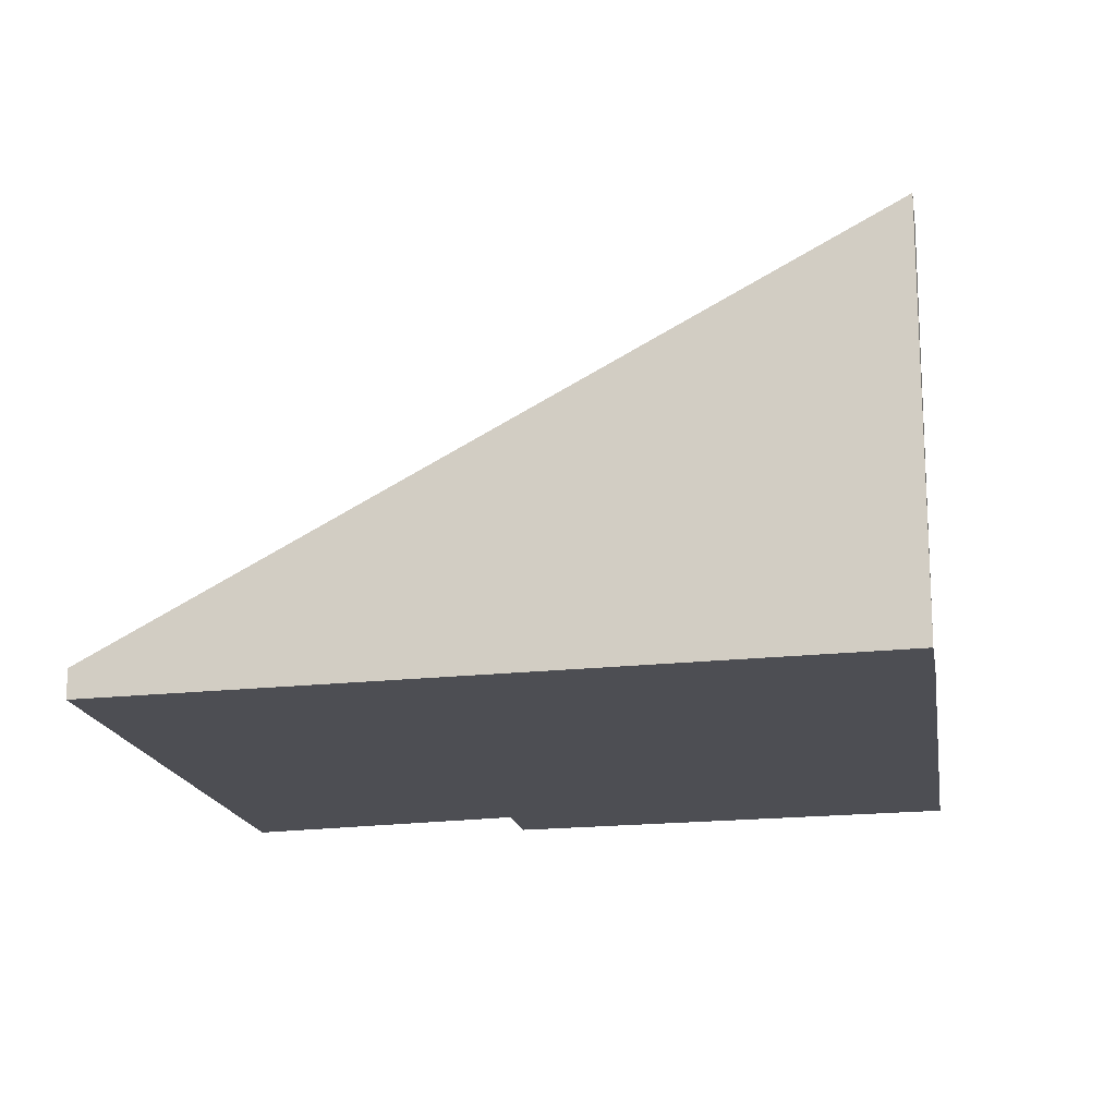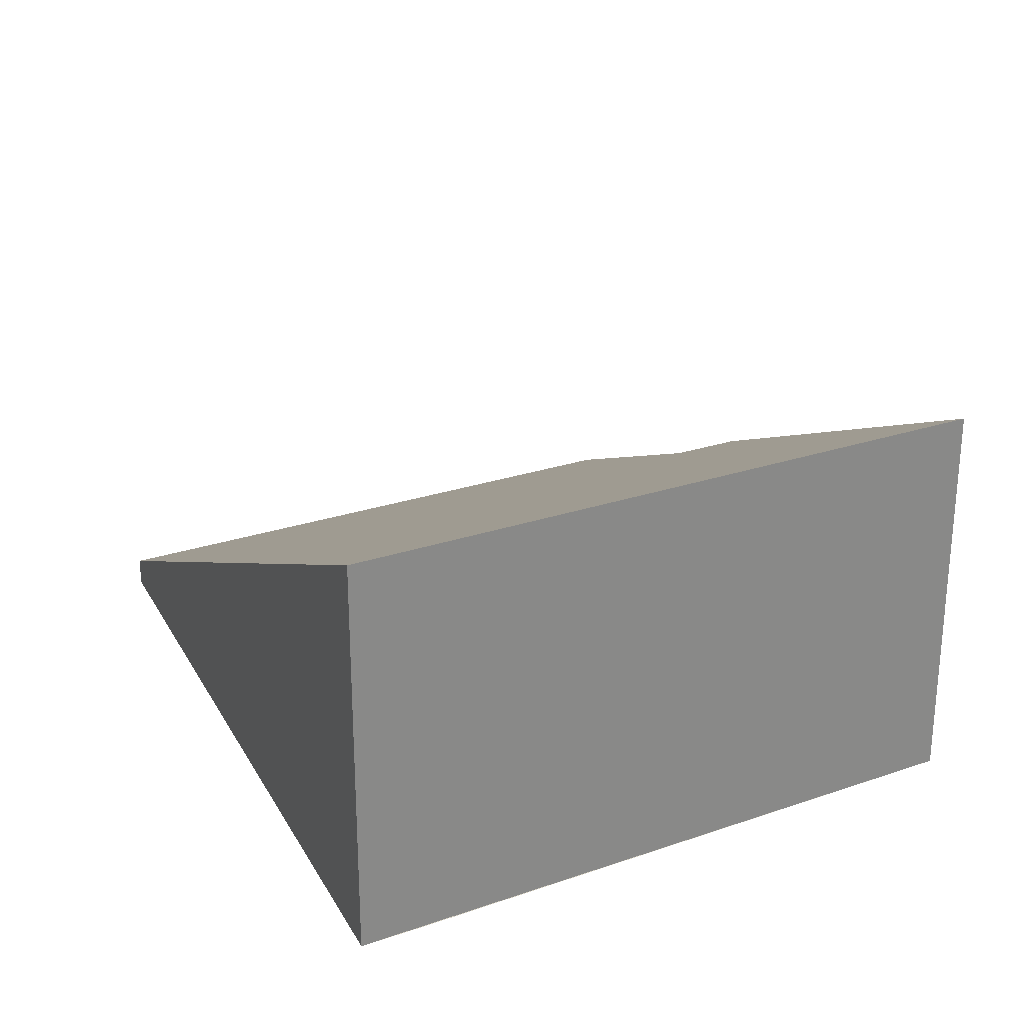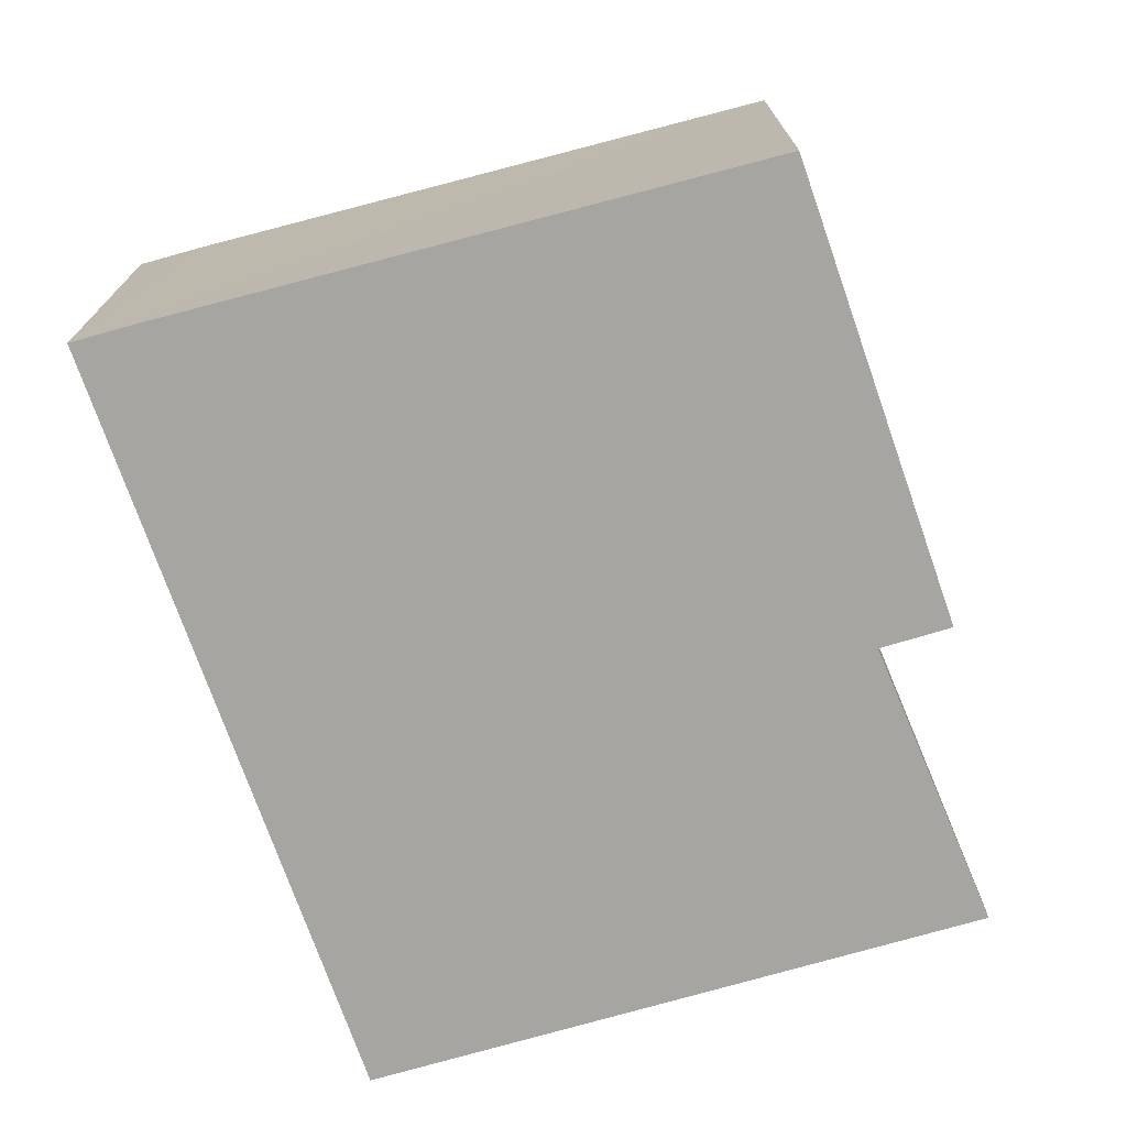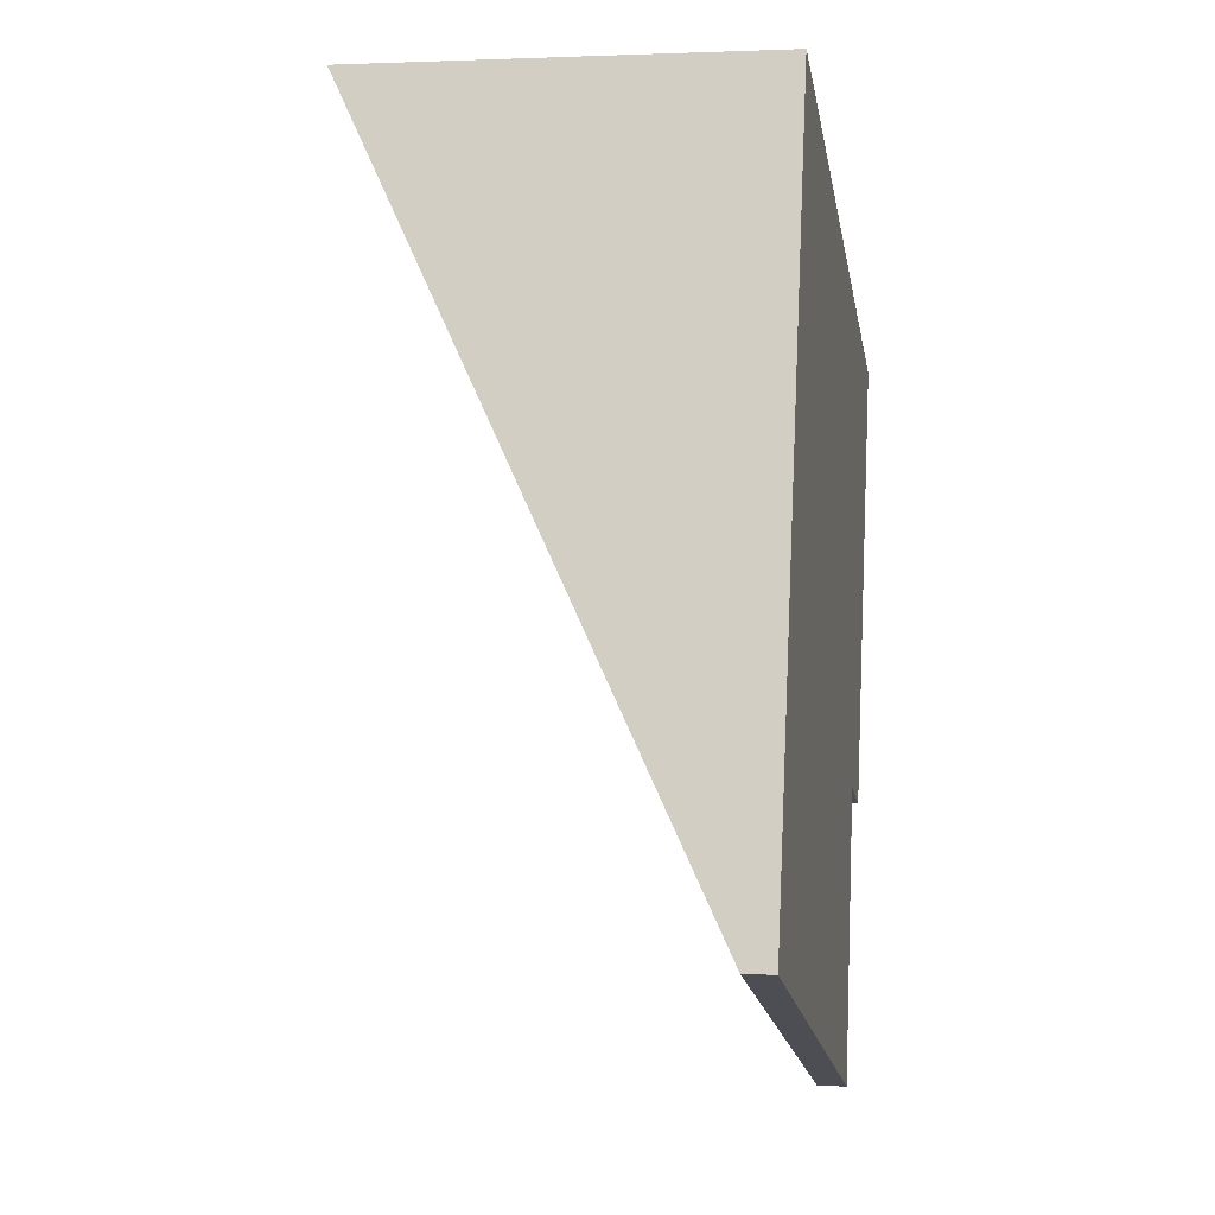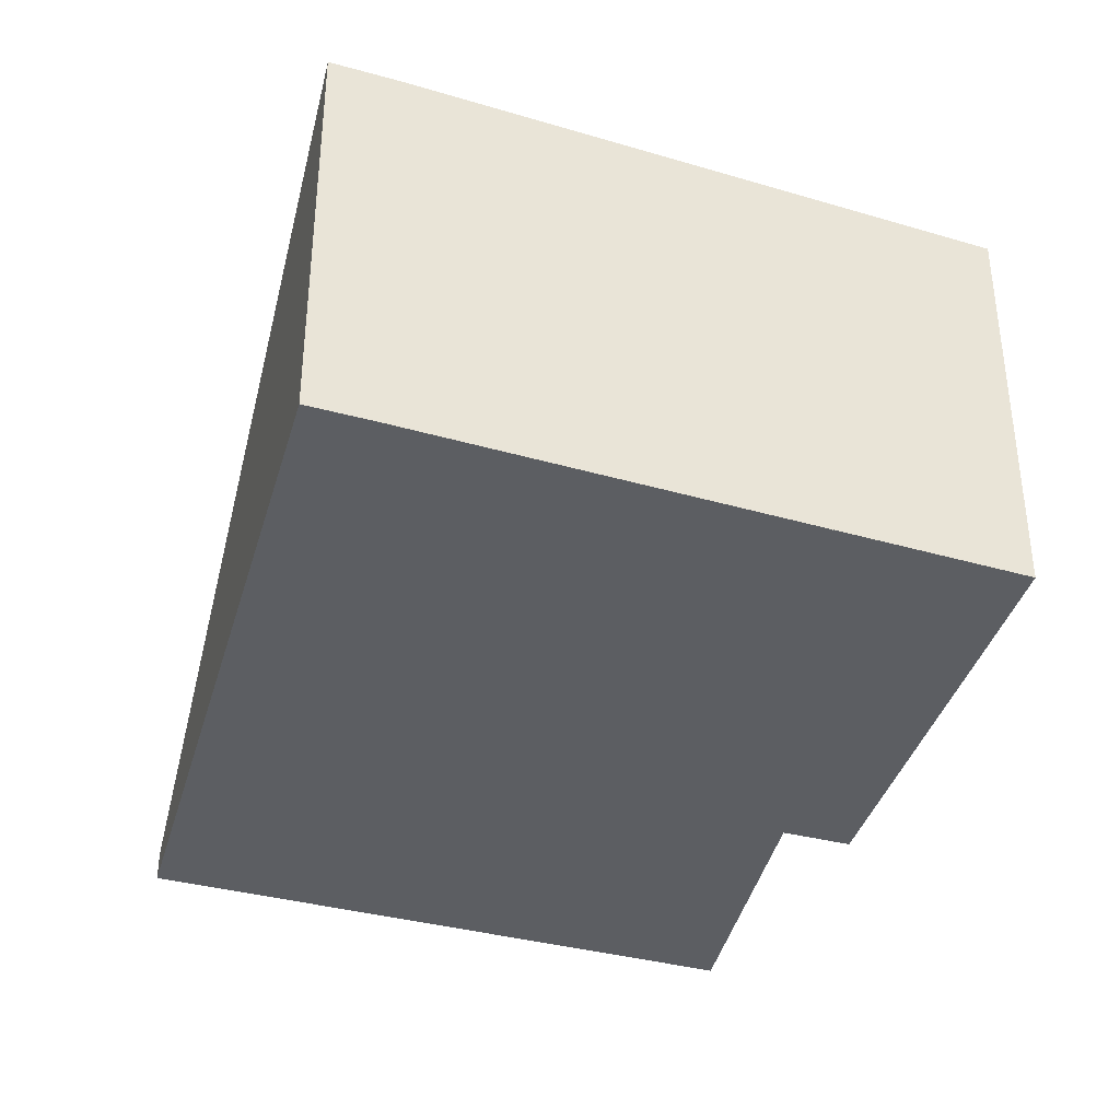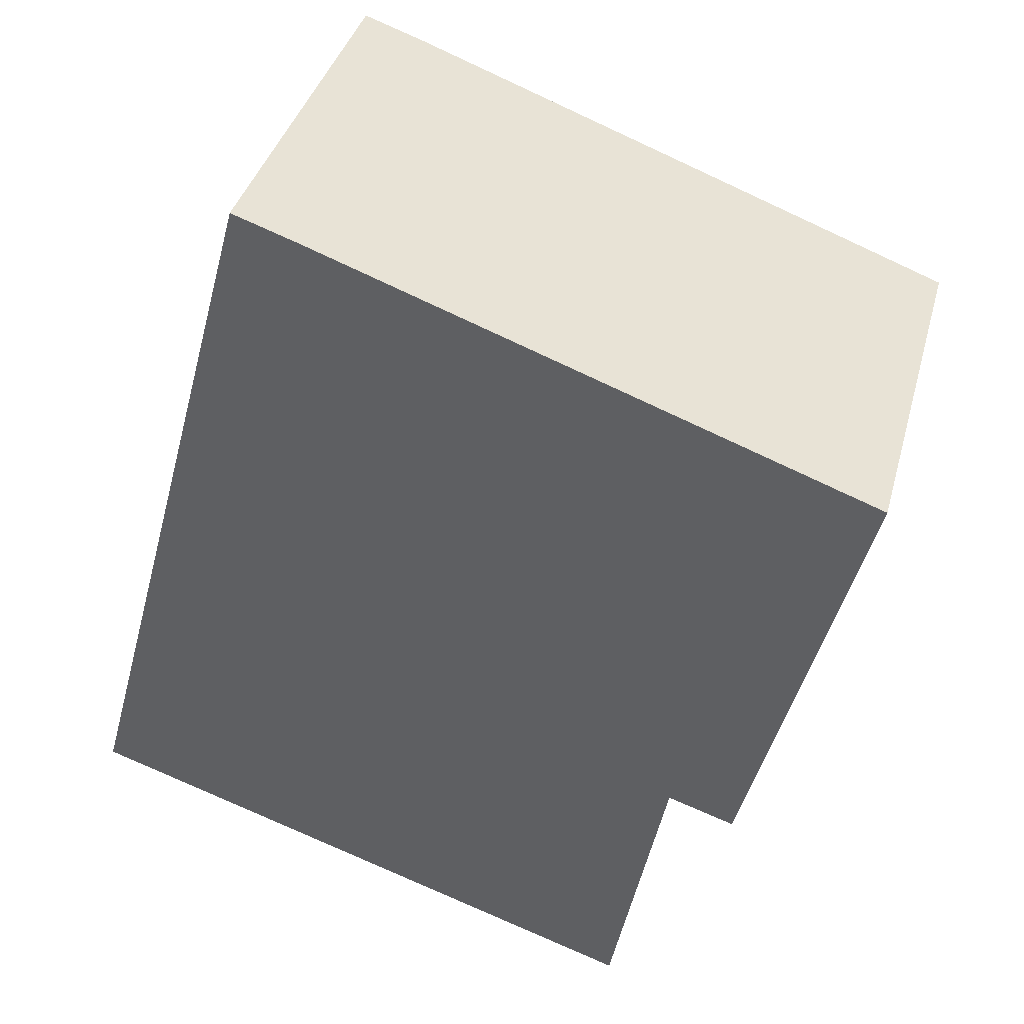
<metadata>
{"format":"obj","ext":"obj","renderer":"f3d","projection":"perspective","resolution":1024,"background":"white","views":[{"elev":-17.4,"azim":-61.7,"up":"+Y"},{"elev":27.6,"azim":-8.5,"up":"+Y"},{"elev":-73.6,"azim":34.4,"up":"+Y"},{"elev":0.7,"azim":-79.9,"up":"+Z"},{"elev":-37.9,"azim":-0.5,"up":"+Y"},{"elev":38.6,"azim":14.9,"up":"+Z"}]}
</metadata>
<code>
v  0 0.184 1.127e-17
v  4.052 1.096 0.594
v  3.688 0.182 -1.215
v  5.238 2.549 3.27
v  4.483 1.098 0.457
v  1.267 2.602 4.686
v  1.673 2.6 4.548
v  4.483 -2.798e-17 0.457
v  4.052 -3.637e-17 0.594
v  0 0 0
v  3.688 7.44e-17 -1.215
v  5.238 -2.002e-16 3.27
v  1.267 -2.869e-16 4.686
v  1.673 -2.785e-16 4.548
g defaultobject
f 1 2 3
f 2 4 5
f 4 2 1
f 4 1 6
f 4 6 7
f 8 2 5
f 2 8 9
f 3 10 1
f 10 3 11
f 9 3 2
f 3 9 11
f 12 5 4
f 5 12 8
f 1 13 6
f 13 1 10
f 13 7 6
f 7 13 4
f 4 13 12
f 12 13 14
f 11 13 10
f 13 11 9
f 13 9 8
f 13 8 12
f 13 12 14

</code>
